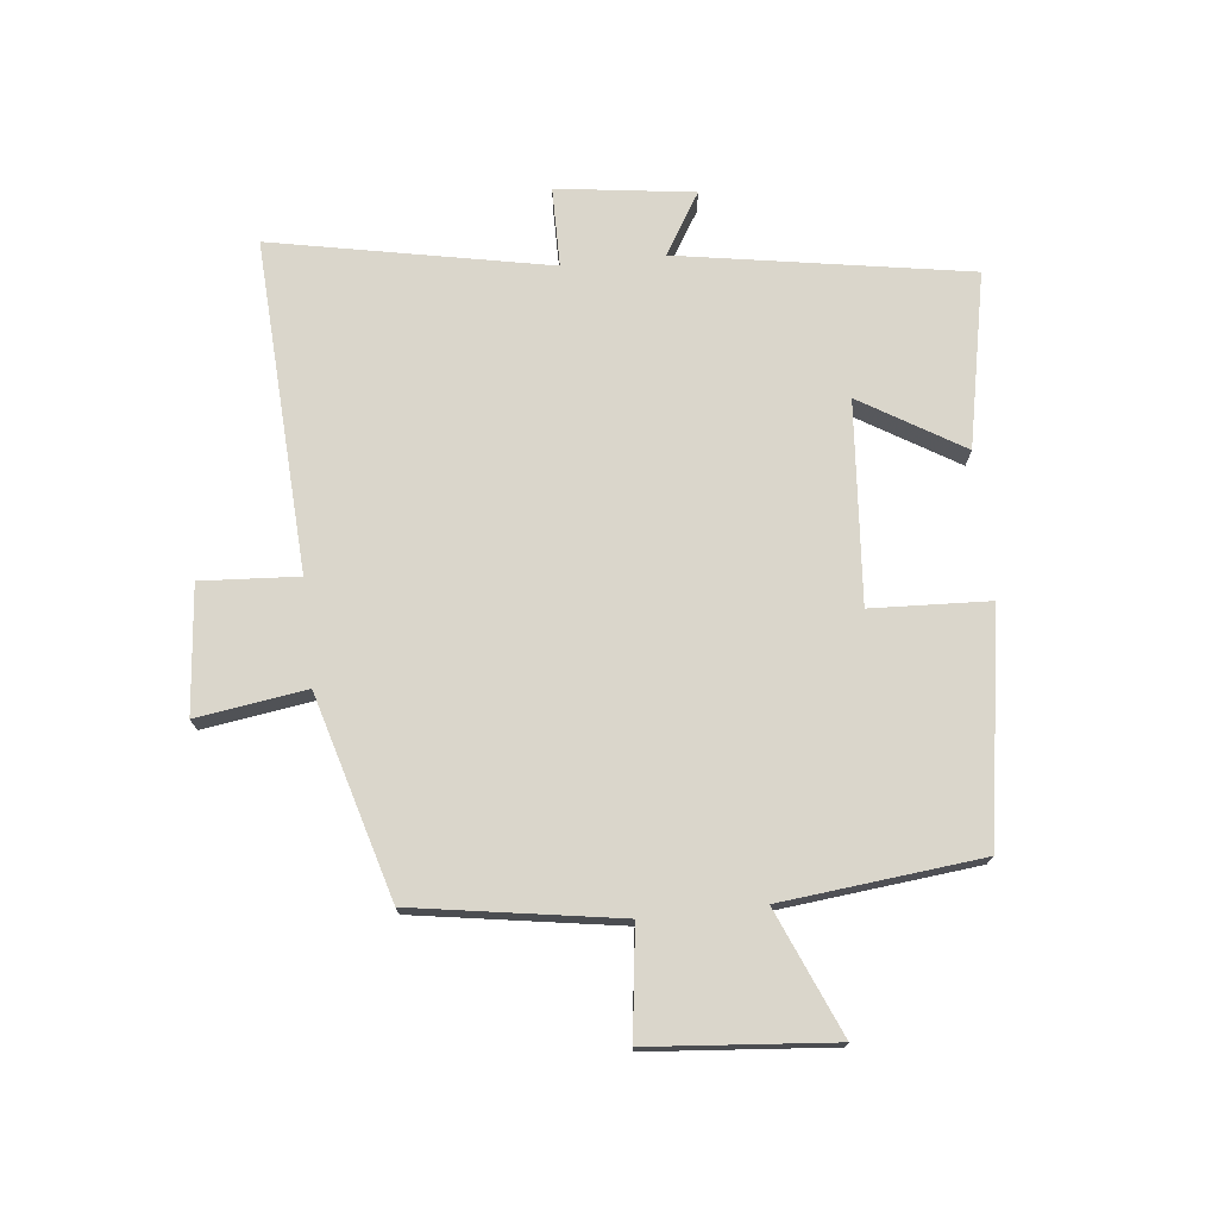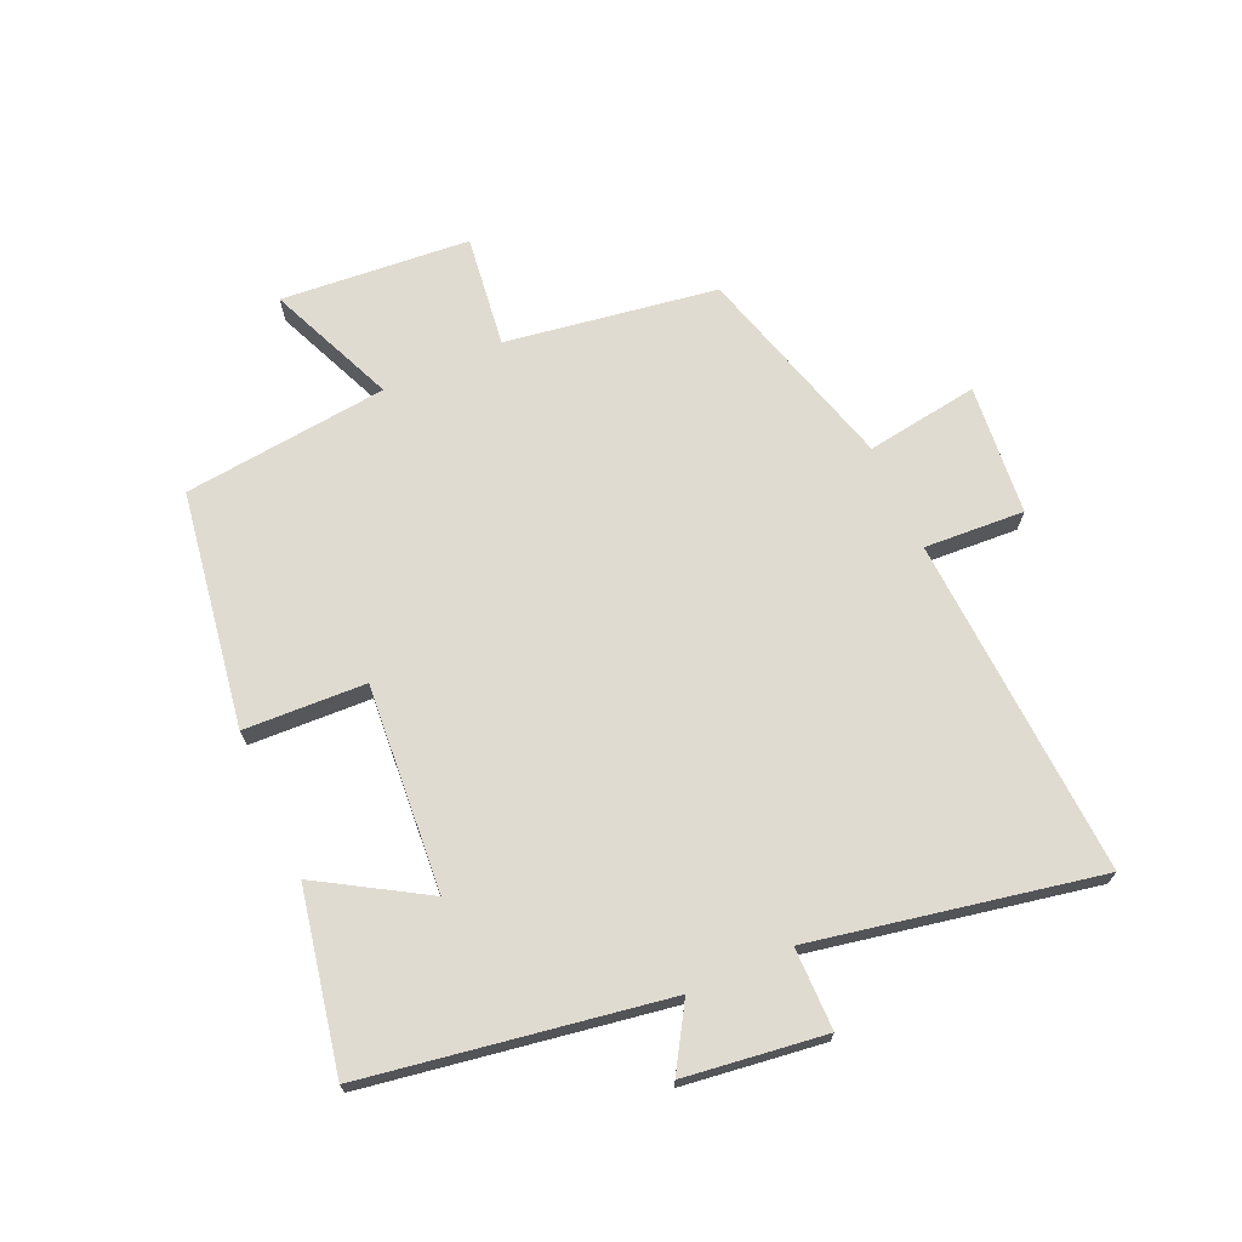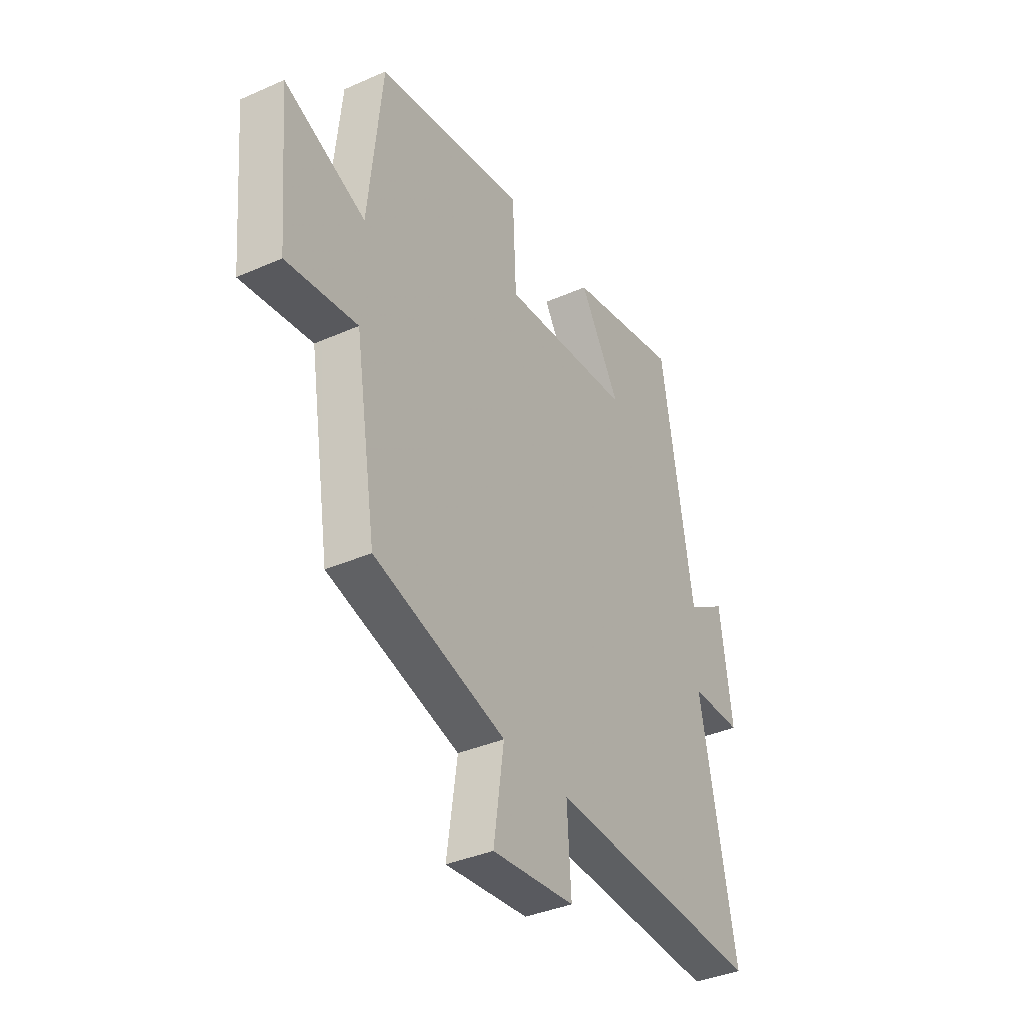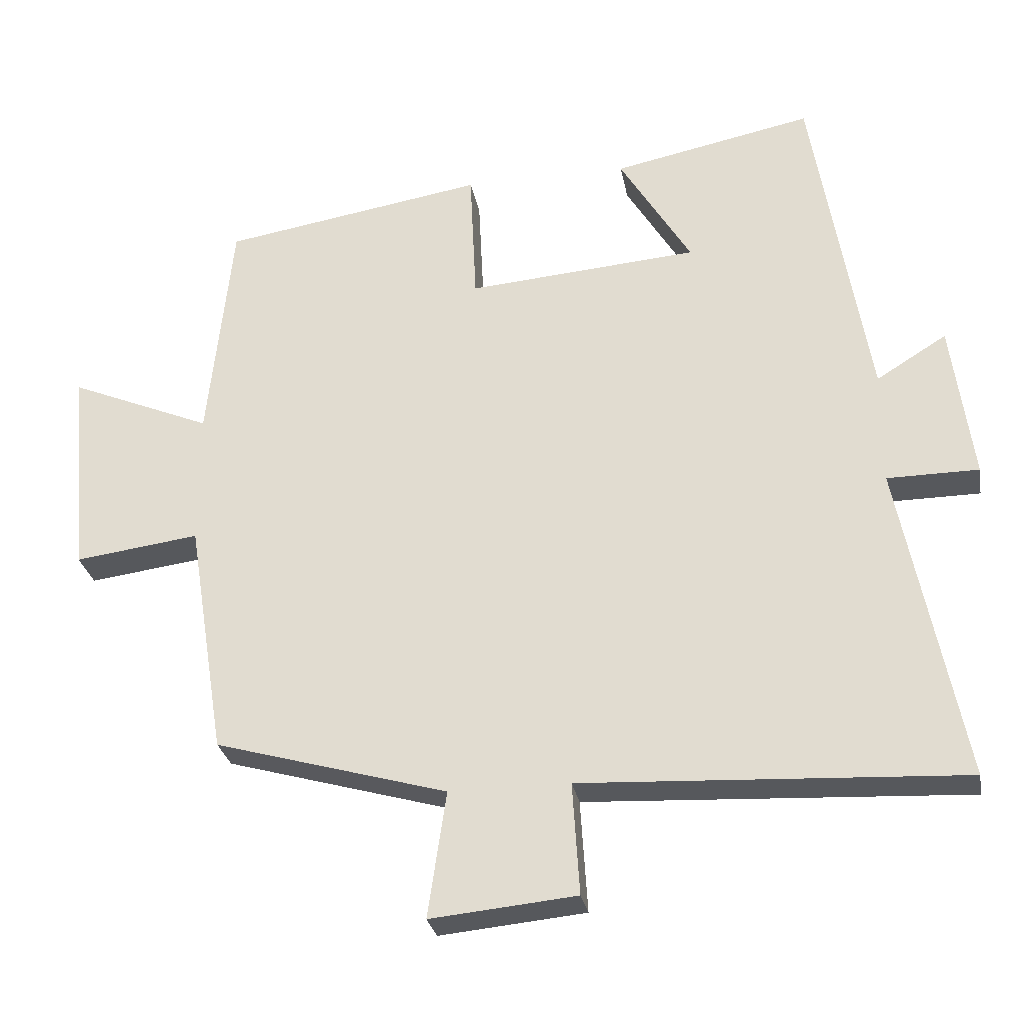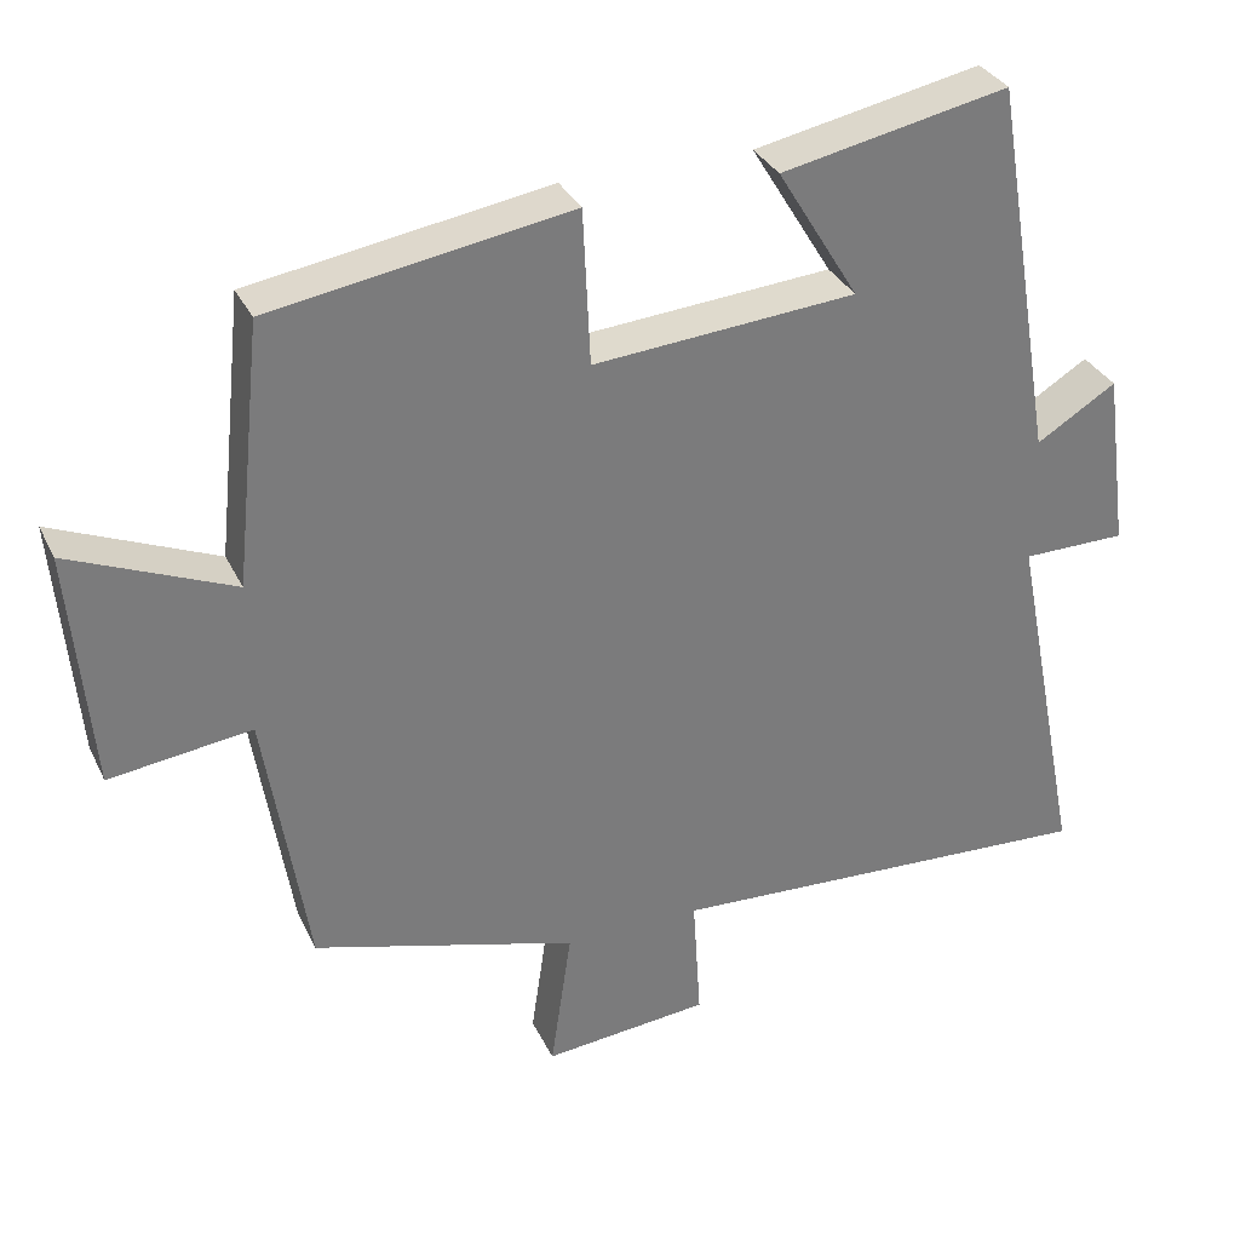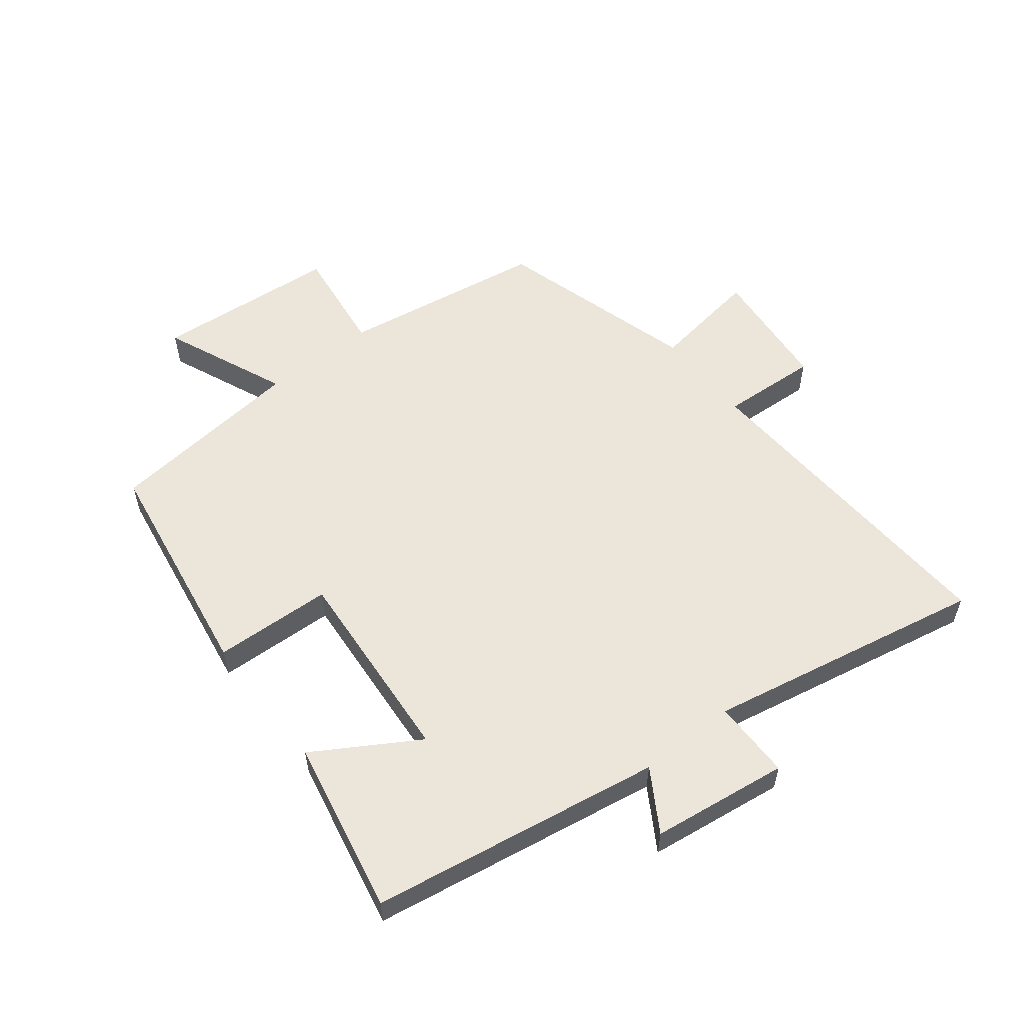
<metadata>
{"format":"obj","ext":"obj","renderer":"f3d","projection":"perspective","resolution":1024,"background":"white","views":[{"elev":74.0,"azim":-96.2,"up":"+Y"},{"elev":70.1,"azim":65.8,"up":"+Y"},{"elev":-37.1,"azim":-60.3,"up":"+Z"},{"elev":-28.2,"azim":10.3,"up":"+Z"},{"elev":32.5,"azim":-22.5,"up":"+Z"},{"elev":56.4,"azim":51.7,"up":"+Y"}]}
</metadata>
<code>
v -0.466 0.07 0.44
v -0.095 0.07 0.5
v -0.086 0.07 0.308
v 0.24 0.07 0.334
v 0.139 0.07 0.5
v 0.421 0.07 0.557
v 0.5 0.07 0.085
v 0.599 0.07 0.146
v 0.629 0.07 -0.076
v 0.5 0.07 -0.077
v 0.589 0.07 -0.527
v 0.051 0.07 -0.5
v 0.061 0.07 -0.658
v -0.145 0.07 -0.678
v -0.119 0.07 -0.5
v -0.447 0.07 -0.407
v -0.5 0.07 -0.074
v -0.676 0.07 -0.097
v -0.702 0.07 0.201
v -0.5 0.07 0.116
v -0.466 0 0.44
v -0.095 0 0.5
v -0.086 0 0.308
v 0.24 0 0.334
v 0.139 0 0.5
v 0.421 0 0.557
v 0.5 0 0.085
v 0.599 0 0.146
v 0.629 0 -0.076
v 0.5 0 -0.077
v 0.589 0 -0.527
v 0.051 0 -0.5
v 0.061 0 -0.658
v -0.145 0 -0.678
v -0.119 0 -0.5
v -0.447 0 -0.407
v -0.5 0 -0.074
v -0.676 0 -0.097
v -0.702 0 0.201
v -0.5 0 0.116
f 17 18 19 20
f 1 2 3
f 20 1 3
f 17 20 3
f 16 17 3
f 15 16 3
f 12 13 14 15
f 12 15 3 4
f 10 11 12 4
f 7 8 9 10
f 6 7 10
f 5 6 10
f 4 5 10
f 40 39 38 37
f 23 22 21
f 23 21 40
f 23 40 37
f 23 37 36
f 23 36 35
f 35 34 33 32
f 24 23 35 32
f 24 32 31 30
f 30 29 28 27
f 30 27 26
f 30 26 25
f 30 25 24
f 1 21 22 2
f 2 22 23 3
f 3 23 24 4
f 4 24 25 5
f 5 25 26 6
f 6 26 27 7
f 7 27 28 8
f 8 28 29 9
f 9 29 30 10
f 10 30 31 11
f 11 31 32 12
f 12 32 33 13
f 13 33 34 14
f 14 34 35 15
f 15 35 36 16
f 16 36 37 17
f 17 37 38 18
f 18 38 39 19
f 19 39 40 20
f 20 40 21 1

</code>
